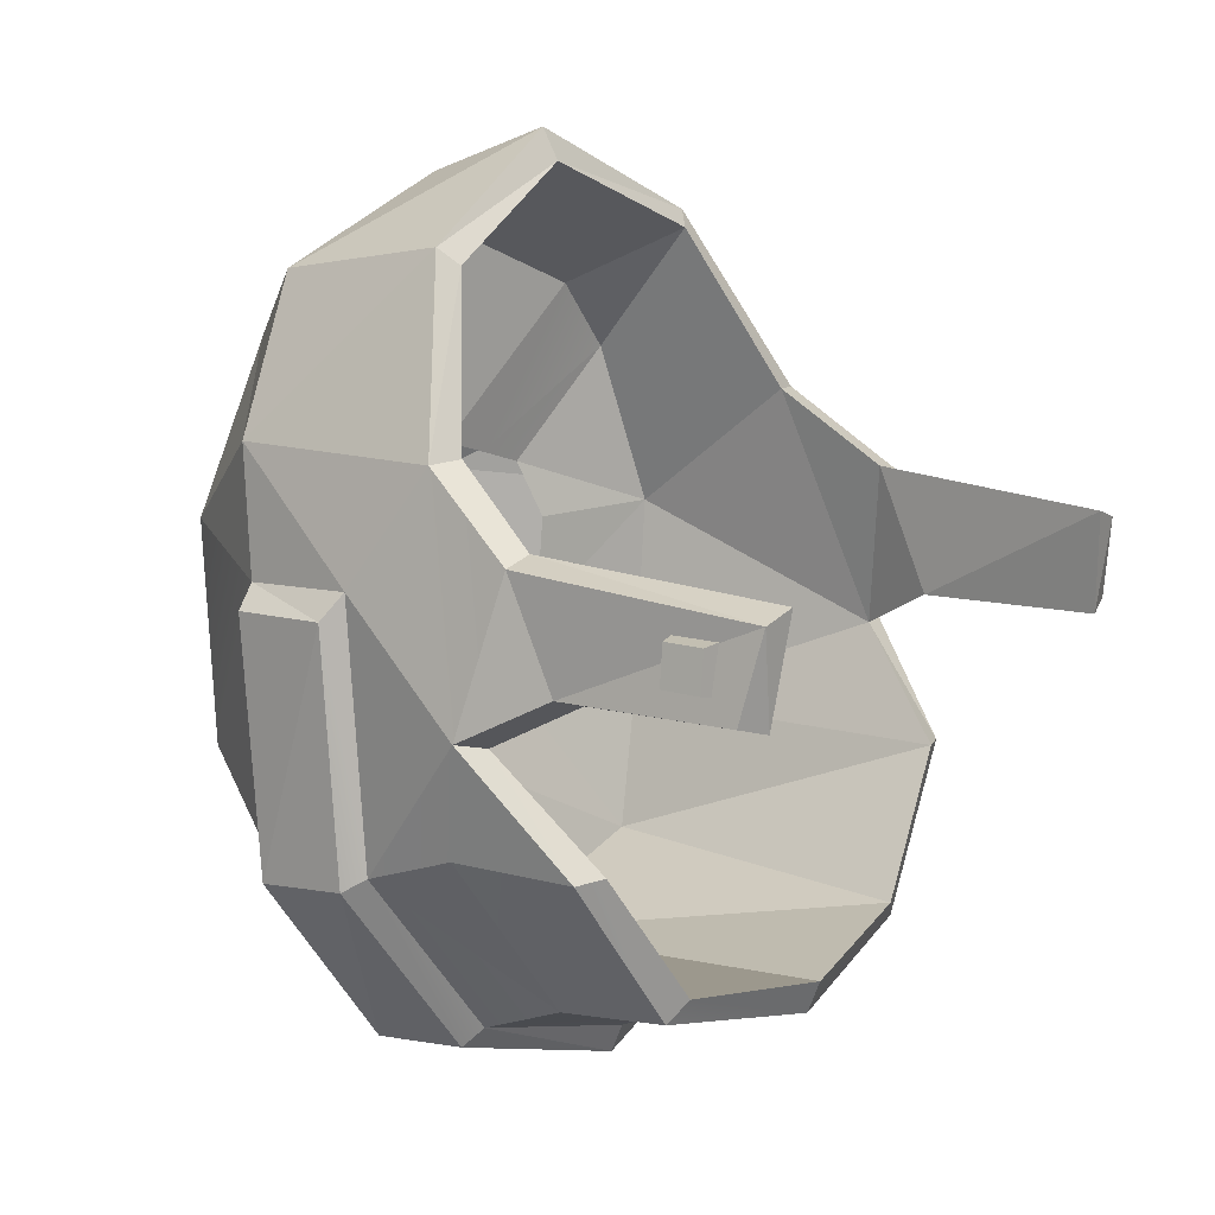
<metadata>
{"format":"obj","ext":"obj","renderer":"f3d","projection":"perspective","resolution":1024,"background":"white","views":[{"elev":12.7,"azim":-52.5,"up":"+Z"}]}
</metadata>
<code>
g helmWoodcutter
v 0.2179 -0.5174 -0.1209
v 0.2168 -0.5446 -0.1212
v 0.2015 -0.5142 -0.119
v 0.2001 -0.5469 -0.1192
v 0.2203 -0.5172 -0.1481
v 0.2179 -0.5174 -0.1209
v 0.2043 -0.514 -0.1516
v 0.2015 -0.5142 -0.119
v 0.2203 -0.5172 -0.1481
v 0.2043 -0.514 -0.1516
v 0.2191 -0.5444 -0.1483
v 0.2029 -0.5468 -0.1519
v 0.2191 -0.5444 -0.1483
v 0.2029 -0.5468 -0.1519
v 0.2168 -0.5446 -0.1212
v 0.2001 -0.5469 -0.1192
v 0.2001 -0.5469 -0.1192
v 0.2029 -0.5468 -0.1519
v 0.2015 -0.5142 -0.119
v 0.2043 -0.514 -0.1516
v 0.2191 -0.5444 -0.1483
v 0.2168 -0.5446 -0.1212
v 0.2203 -0.5172 -0.1481
v 0.2179 -0.5174 -0.1209
v -0.2001 -0.5469 -0.1192
v -0.2168 -0.5446 -0.1212
v -0.2015 -0.5142 -0.119
v -0.2179 -0.5174 -0.1209
v -0.2015 -0.5142 -0.119
v -0.2179 -0.5174 -0.1209
v -0.2043 -0.514 -0.1516
v -0.2203 -0.5172 -0.1481
v -0.2203 -0.5172 -0.1481
v -0.2191 -0.5444 -0.1483
v -0.2043 -0.514 -0.1516
v -0.2029 -0.5468 -0.1519
v -0.2191 -0.5444 -0.1483
v -0.2168 -0.5446 -0.1212
v -0.2029 -0.5468 -0.1519
v -0.2001 -0.5469 -0.1192
v -0.2001 -0.5469 -0.1192
v -0.2015 -0.5142 -0.119
v -0.2029 -0.5468 -0.1519
v -0.2043 -0.514 -0.1516
v -0.2191 -0.5444 -0.1483
v -0.2203 -0.5172 -0.1481
v -0.2168 -0.5446 -0.1212
v -0.2179 -0.5174 -0.1209
v -0.1476 -0.2347 -0.4429
v -0.1449 -0.3041 -0.4353
v 5.782e-06 -0.2393 -0.4811
v -0.1449 -0.3041 -0.4353
v 5.782e-06 -0.3152 -0.4812
v 5.782e-06 -0.2393 -0.4811
v -0.231 -0.2001 -0.145
v -0.2349 -0.2716 -0.1417
v -0.2332 -0.2166 -0.3187
v -0.2349 -0.2716 -0.1417
v -0.235 -0.2848 -0.3108
v -0.2332 -0.2166 -0.3187
v -0.2332 -0.2166 -0.3187
v -0.235 -0.2848 -0.3108
v -0.1476 -0.2347 -0.4429
v -0.235 -0.2848 -0.3108
v -0.1449 -0.3041 -0.4353
v -0.1476 -0.2347 -0.4429
v -0.1449 -0.3041 -0.4353
v -0.1337 -0.3143 -0.4229
v 5.782e-06 -0.3152 -0.4812
v -0.1337 -0.3143 -0.4229
v 5.782e-06 -0.3243 -0.4598
v 5.782e-06 -0.3152 -0.4812
v 5.782e-06 -0.2393 -0.4811
v 5.782e-06 -0.2278 -0.4538
v -0.1476 -0.2347 -0.4429
v 5.782e-06 -0.2278 -0.4538
v -0.1367 -0.2245 -0.4249
v -0.1476 -0.2347 -0.4429
v -0.231 -0.2001 -0.145
v -0.2127 -0.194 -0.1304
v -0.2349 -0.2716 -0.1417
v -0.2127 -0.194 -0.1304
v -0.2214 -0.2811 -0.1238
v -0.2349 -0.2716 -0.1417
v -0.2214 -0.2811 -0.1238
v -0.2219 -0.2957 -0.3028
v -0.2349 -0.2716 -0.1417
v -0.235 -0.2848 -0.3108
v -0.2332 -0.2166 -0.3187
v -0.2152 -0.2108 -0.316
v -0.231 -0.2001 -0.145
v -0.2127 -0.194 -0.1304
v -0.235 -0.2848 -0.3108
v -0.2219 -0.2957 -0.3028
v -0.1449 -0.3041 -0.4353
v -0.1337 -0.3143 -0.4229
v -0.1476 -0.2347 -0.4429
v -0.1367 -0.2245 -0.4249
v -0.2332 -0.2166 -0.3187
v -0.1367 -0.2245 -0.4249
v -0.2152 -0.2108 -0.316
v -0.2332 -0.2166 -0.3187
v 5.782e-06 -0.3152 -0.4812
v 0.1449 -0.3041 -0.4353
v 5.782e-06 -0.2393 -0.4811
v 0.1449 -0.3041 -0.4353
v 0.1476 -0.2347 -0.4429
v 5.782e-06 -0.2393 -0.4811
v 0.231 -0.2001 -0.145
v 0.2332 -0.2166 -0.3187
v 0.2349 -0.2716 -0.1417
v 0.2332 -0.2166 -0.3187
v 0.235 -0.2848 -0.3108
v 0.2349 -0.2716 -0.1417
v 0.2332 -0.2166 -0.3187
v 0.1476 -0.2347 -0.4429
v 0.235 -0.2848 -0.3108
v 0.1476 -0.2347 -0.4429
v 0.1449 -0.3041 -0.4353
v 0.235 -0.2848 -0.3108
v 5.782e-06 -0.3243 -0.4598
v 0.1337 -0.3143 -0.4229
v 5.782e-06 -0.3152 -0.4812
v 0.1337 -0.3143 -0.4229
v 0.1449 -0.3041 -0.4353
v 5.782e-06 -0.3152 -0.4812
v 0.1367 -0.2245 -0.4249
v 5.782e-06 -0.2278 -0.4538
v 0.1476 -0.2347 -0.4429
v 5.782e-06 -0.2278 -0.4538
v 5.782e-06 -0.2393 -0.4811
v 0.1476 -0.2347 -0.4429
v 0.2214 -0.2811 -0.1238
v 0.2127 -0.194 -0.1304
v 0.2349 -0.2716 -0.1417
v 0.2127 -0.194 -0.1304
v 0.231 -0.2001 -0.145
v 0.2349 -0.2716 -0.1417
v 0.2214 -0.2811 -0.1238
v 0.2349 -0.2716 -0.1417
v 0.2219 -0.2957 -0.3028
v 0.235 -0.2848 -0.3108
v 0.2127 -0.194 -0.1304
v 0.2152 -0.2108 -0.316
v 0.231 -0.2001 -0.145
v 0.2332 -0.2166 -0.3187
v 0.1337 -0.3143 -0.4229
v 0.2219 -0.2957 -0.3028
v 0.1449 -0.3041 -0.4353
v 0.235 -0.2848 -0.3108
v 0.2152 -0.2108 -0.316
v 0.1367 -0.2245 -0.4249
v 0.2332 -0.2166 -0.3187
v 0.1367 -0.2245 -0.4249
v 0.1476 -0.2347 -0.4429
v 0.2332 -0.2166 -0.3187
v -0.1397 -0.07448 -0.1147
v -0.1502 -0.09491 -0.2671
v 5.782e-06 -0.04479 -0.1303
v 5.782e-06 -0.06706 -0.2813
v -0.1397 -0.07448 -0.1147
v 5.782e-06 -0.04479 -0.1303
v -0.09605 -0.09414 0.004687
v 5.782e-06 -0.04479 -0.1303
v -0.007977 -0.06944 0.03816
v -0.09605 -0.09414 0.004687
v 5.782e-06 -0.1651 0.1124
v 0.01636 -0.2456 0.1437
v -0.1491 -0.1706 0.05934
v 0.01636 -0.2456 0.1437
v -0.1464 -0.2929 0.07913
v -0.1491 -0.1706 0.05934
v -0.2042 -0.3349 -0.04306
v -0.2323 -0.375 -0.2014
v -0.2214 -0.2811 -0.1238
v -0.2139 -0.4015 -0.09562
v -0.1367 -0.2245 -0.4249
v 5.782e-06 -0.2278 -0.4538
v -0.1074 -0.1278 -0.3711
v 5.782e-06 -0.2278 -0.4538
v 5.782e-06 -0.1178 -0.3941
v -0.1074 -0.1278 -0.3711
v -0.007977 -0.06944 0.03816
v 5.782e-06 -0.1651 0.1124
v -0.09605 -0.09414 0.004687
v 5.782e-06 -0.1651 0.1124
v -0.1491 -0.1706 0.05934
v -0.09605 -0.09414 0.004687
v -0.2029 -0.1796 -0.04372
v -0.2127 -0.194 -0.1304
v -0.1397 -0.07448 -0.1147
v -0.2152 -0.2108 -0.316
v -0.1502 -0.09491 -0.2671
v -0.2127 -0.194 -0.1304
v -0.1397 -0.07448 -0.1147
v 5.782e-06 -0.4845 -0.3919
v 5.782e-06 -0.4749 -0.4157
v -0.1162 -0.4652 -0.3741
v -0.1302 -0.4567 -0.3885
v -0.1356 -0.3035 0.06766
v -0.1464 -0.2929 0.07913
v 0.01636 -0.258 0.1218
v -0.1464 -0.2929 0.07913
v 0.01636 -0.2456 0.1437
v 0.01636 -0.258 0.1218
v -0.2137 -0.5652 -0.1649
v -0.2025 -0.5758 -0.1071
v -0.191 -0.5716 -0.1716
v -0.2025 -0.5758 -0.1071
v -0.18 -0.5786 -0.0998
v -0.191 -0.5716 -0.1716
v -0.1851 -0.4529 -0.2804
v -0.2057 -0.4447 -0.2819
v -0.2102 -0.3845 -0.207
v -0.2057 -0.4447 -0.2819
v -0.2323 -0.375 -0.2014
v -0.2102 -0.3845 -0.207
v 5.782e-06 -0.4845 -0.3919
v -0.1162 -0.4652 -0.3741
v 5.782e-06 -0.2179 -0.414
v -0.1162 -0.4652 -0.3741
v -0.1336 -0.2226 -0.3703
v 5.782e-06 -0.2179 -0.414
v -0.1356 -0.3035 0.06766
v 0.01636 -0.258 0.1218
v -0.1036 -0.1947 0.0304
v 0.01636 -0.258 0.1218
v 5.782e-06 -0.1853 0.07241
v -0.1036 -0.1947 0.0304
v -0.2102 -0.3845 -0.207
v -0.1817 -0.3418 -0.04146
v -0.1821 -0.2067 -0.1344
v -0.1817 -0.3418 -0.04146
v -0.1466 -0.193 -0.01838
v -0.1821 -0.2067 -0.1344
v -0.1851 -0.4529 -0.2804
v -0.2102 -0.3845 -0.207
v -0.1621 -0.2119 -0.2798
v -0.2102 -0.3845 -0.207
v -0.1821 -0.2067 -0.1344
v -0.1621 -0.2119 -0.2798
v 5.782e-06 -0.2179 -0.414
v -0.1336 -0.2226 -0.3703
v 5.782e-06 -0.1885 -0.2988
v -0.1336 -0.2226 -0.3703
v -0.07333 -0.1869 -0.2752
v 5.782e-06 -0.1885 -0.2988
v -0.03741 -0.1735 -0.08299
v -0.1036 -0.1947 0.0304
v 5.782e-06 -0.1727 -0.07173
v -0.07333 -0.1744 -0.09439
v -0.1466 -0.193 -0.01838
v -0.1466 -0.193 -0.01838
v -0.1036 -0.1947 0.0304
v 5.782e-06 -0.1853 0.07241
v 5.782e-06 -0.1727 -0.07173
v -0.08879 -0.1851 -0.1354
v -0.1821 -0.2067 -0.1344
v -0.07333 -0.1744 -0.09439
v -0.1821 -0.2067 -0.1344
v -0.1466 -0.193 -0.01838
v -0.07333 -0.1744 -0.09439
v -0.1621 -0.2119 -0.2798
v -0.08301 -0.1837 -0.2071
v -0.07333 -0.1869 -0.2752
v -0.1821 -0.2067 -0.1344
v -0.08879 -0.1851 -0.1354
v -0.08301 -0.1837 -0.2071
v -0.2133 -0.4359 -0.169
v -0.2323 -0.375 -0.2014
v -0.2139 -0.4015 -0.09562
v -0.2139 -0.4015 -0.09562
v -0.2042 -0.3349 -0.04306
v -0.1921 -0.4019 -0.0901
v -0.1817 -0.3418 -0.04146
v -0.1817 -0.3418 -0.04146
v -0.2102 -0.3845 -0.207
v -0.1921 -0.4019 -0.0901
v -0.2102 -0.3845 -0.207
v -0.1907 -0.4411 -0.176
v -0.1921 -0.4019 -0.0901
v -0.1907 -0.4411 -0.176
v -0.2102 -0.3845 -0.207
v -0.2133 -0.4359 -0.169
v -0.2102 -0.3845 -0.207
v -0.2323 -0.375 -0.2014
v -0.2133 -0.4359 -0.169
v -0.2137 -0.5652 -0.1649
v -0.2133 -0.4359 -0.169
v -0.2025 -0.5758 -0.1071
v -0.2133 -0.4359 -0.169
v -0.2139 -0.4015 -0.09562
v -0.2025 -0.5758 -0.1071
v -0.2139 -0.4015 -0.09562
v -0.1921 -0.4019 -0.0901
v -0.2025 -0.5758 -0.1071
v -0.1921 -0.4019 -0.0901
v -0.18 -0.5786 -0.0998
v -0.2025 -0.5758 -0.1071
v -0.1921 -0.4019 -0.0901
v -0.1907 -0.4411 -0.176
v -0.18 -0.5786 -0.0998
v -0.1907 -0.4411 -0.176
v -0.191 -0.5716 -0.1716
v -0.18 -0.5786 -0.0998
v -0.191 -0.5716 -0.1716
v -0.1907 -0.4411 -0.176
v -0.2137 -0.5652 -0.1649
v -0.2133 -0.4359 -0.169
v -0.1817 -0.3418 -0.04146
v -0.1356 -0.3035 0.06766
v -0.1466 -0.193 -0.01838
v -0.1356 -0.3035 0.06766
v -0.1036 -0.1947 0.0304
v -0.1466 -0.193 -0.01838
v -0.1817 -0.3418 -0.04146
v -0.2042 -0.3349 -0.04306
v -0.1356 -0.3035 0.06766
v -0.2042 -0.3349 -0.04306
v -0.1464 -0.2929 0.07913
v -0.1356 -0.3035 0.06766
v -0.1491 -0.1706 0.05934
v -0.1464 -0.2929 0.07913
v -0.2029 -0.1796 -0.04372
v -0.1464 -0.2929 0.07913
v -0.2042 -0.3349 -0.04306
v -0.2029 -0.1796 -0.04372
v -0.1397 -0.07448 -0.1147
v -0.09605 -0.09414 0.004687
v -0.2029 -0.1796 -0.04372
v -0.09605 -0.09414 0.004687
v -0.1491 -0.1706 0.05934
v -0.2029 -0.1796 -0.04372
v -0.1336 -0.2226 -0.3703
v -0.1621 -0.2119 -0.2798
v -0.07333 -0.1869 -0.2752
v -0.1162 -0.4652 -0.3741
v -0.1851 -0.4529 -0.2804
v -0.1336 -0.2226 -0.3703
v -0.1851 -0.4529 -0.2804
v -0.1621 -0.2119 -0.2798
v -0.1336 -0.2226 -0.3703
v -0.1162 -0.4652 -0.3741
v -0.1302 -0.4567 -0.3885
v -0.1851 -0.4529 -0.2804
v -0.2057 -0.4447 -0.2819
v -0.1367 -0.2245 -0.4249
v -0.1074 -0.1278 -0.3711
v -0.2152 -0.2108 -0.316
v -0.1074 -0.1278 -0.3711
v -0.1502 -0.09491 -0.2671
v -0.2152 -0.2108 -0.316
v -0.1502 -0.09491 -0.2671
v -0.1074 -0.1278 -0.3711
v 5.782e-06 -0.06706 -0.2813
v 5.782e-06 -0.1178 -0.3941
v -0.2187 -0.3608 -0.2798
v -0.2323 -0.375 -0.2014
v -0.2057 -0.4447 -0.2819
v -0.2219 -0.2957 -0.3028
v -0.1302 -0.4567 -0.3885
v -0.138 -0.3799 -0.3956
v -0.2057 -0.4447 -0.2819
v -0.2187 -0.3608 -0.2798
v -0.1337 -0.3143 -0.4229
v -0.2219 -0.2957 -0.3028
v -0.138 -0.3799 -0.3956
v -0.1302 -0.4567 -0.3885
v 5.782e-06 -0.3977 -0.4274
v 5.782e-06 -0.4749 -0.4157
v -0.2219 -0.2957 -0.3028
v -0.2214 -0.2811 -0.1238
v -0.2323 -0.375 -0.2014
v -0.2219 -0.2957 -0.3028
v -0.2187 -0.3608 -0.2798
v -0.138 -0.3799 -0.3956
v -0.138 -0.3799 -0.3956
v 5.782e-06 -0.3977 -0.4274
v -0.1337 -0.3143 -0.4229
v 5.782e-06 -0.3243 -0.4598
v -0.2042 -0.3349 -0.04306
v -0.2214 -0.2811 -0.1238
v -0.2029 -0.1796 -0.04372
v -0.2214 -0.2811 -0.1238
v -0.2127 -0.194 -0.1304
v -0.2029 -0.1796 -0.04372
v 5.782e-06 -0.06706 -0.2813
v 0.146 -0.07383 -0.2725
v 5.782e-06 -0.04479 -0.1303
v 0.1355 -0.05342 -0.1201
v 0.1355 -0.05342 -0.1201
v 0.0958 -0.07504 -0.01176
v 5.782e-06 -0.04479 -0.1303
v 0.0958 -0.07504 -0.01176
v -0.007977 -0.06944 0.03816
v 5.782e-06 -0.04479 -0.1303
v 5.782e-06 -0.1651 0.1124
v 0.1482 -0.1684 0.07462
v 0.01636 -0.2456 0.1437
v 0.1482 -0.1684 0.07462
v 0.1527 -0.2601 0.08198
v 0.01636 -0.2456 0.1437
v 0.2056 -0.3182 -0.04363
v 0.2214 -0.2811 -0.1238
v 0.2323 -0.375 -0.2014
v 0.2139 -0.4015 -0.09562
v 5.782e-06 -0.1178 -0.3941
v 5.782e-06 -0.2278 -0.4538
v 0.1074 -0.1278 -0.3711
v 5.782e-06 -0.2278 -0.4538
v 0.1367 -0.2245 -0.4249
v 0.1074 -0.1278 -0.3711
v -0.007977 -0.06944 0.03816
v 0.0958 -0.07504 -0.01176
v 5.782e-06 -0.1651 0.1124
v 0.0958 -0.07504 -0.01176
v 0.1482 -0.1684 0.07462
v 5.782e-06 -0.1651 0.1124
v 0.2029 -0.1796 -0.04372
v 0.1355 -0.05342 -0.1201
v 0.2127 -0.194 -0.1304
v 0.1355 -0.05342 -0.1201
v 0.146 -0.07383 -0.2725
v 0.2127 -0.194 -0.1304
v 0.2152 -0.2108 -0.316
v 0.1302 -0.4567 -0.3885
v 5.782e-06 -0.4749 -0.4157
v 0.1162 -0.4652 -0.3741
v 5.782e-06 -0.4845 -0.3919
v 0.01636 -0.2456 0.1437
v 0.1527 -0.2601 0.08198
v 0.01636 -0.258 0.1218
v 0.1527 -0.2601 0.08198
v 0.1418 -0.2708 0.07053
v 0.01636 -0.258 0.1218
v 0.2137 -0.5652 -0.1649
v 0.191 -0.5716 -0.1716
v 0.2025 -0.5758 -0.1071
v 0.191 -0.5716 -0.1716
v 0.18 -0.5786 -0.0998
v 0.2025 -0.5758 -0.1071
v 0.2323 -0.375 -0.2014
v 0.2057 -0.4447 -0.2819
v 0.2102 -0.3845 -0.207
v 0.2057 -0.4447 -0.2819
v 0.1851 -0.4529 -0.2804
v 0.2102 -0.3845 -0.207
v 5.782e-06 -0.4845 -0.3919
v 5.782e-06 -0.2179 -0.414
v 0.1162 -0.4652 -0.3741
v 5.782e-06 -0.2179 -0.414
v 0.1336 -0.2226 -0.3703
v 0.1162 -0.4652 -0.3741
v 0.1418 -0.2708 0.07053
v 0.1036 -0.1947 0.0304
v 0.01636 -0.258 0.1218
v 5.782e-06 -0.1853 0.07241
v 0.2102 -0.3845 -0.207
v 0.1821 -0.2067 -0.1344
v 0.1831 -0.3252 -0.04203
v 0.1821 -0.2067 -0.1344
v 0.1466 -0.193 -0.01838
v 0.1831 -0.3252 -0.04203
v 0.1418 -0.2708 0.07053
v 0.1851 -0.4529 -0.2804
v 0.1621 -0.2119 -0.2798
v 0.2102 -0.3845 -0.207
v 0.1621 -0.2119 -0.2798
v 0.1821 -0.2067 -0.1344
v 0.2102 -0.3845 -0.207
v 5.782e-06 -0.2179 -0.414
v 5.782e-06 -0.1885 -0.2988
v 0.1336 -0.2226 -0.3703
v 5.782e-06 -0.1885 -0.2988
v 0.07333 -0.1869 -0.2752
v 0.1336 -0.2226 -0.3703
v 5.782e-06 -0.1853 0.07241
v 0.1036 -0.1947 0.0304
v 5.782e-06 -0.1727 -0.07173
v 0.1036 -0.1947 0.0304
v 0.03741 -0.1735 -0.08299
v 5.782e-06 -0.1727 -0.07173
v 0.1466 -0.193 -0.01838
v 0.1466 -0.193 -0.01838
v 0.07333 -0.1744 -0.09439
v 0.1466 -0.193 -0.01838
v 0.1821 -0.2067 -0.1344
v 0.07333 -0.1744 -0.09439
v 0.1621 -0.2119 -0.2798
v 0.08301 -0.1837 -0.2071
v 0.07333 -0.1869 -0.2752
v 0.1821 -0.2067 -0.1344
v 0.08879 -0.1851 -0.1354
v 0.07333 -0.1744 -0.09439
v 0.08301 -0.1837 -0.2071
v 0.08879 -0.1851 -0.1354
v 0.1821 -0.2067 -0.1344
v 0.2323 -0.375 -0.2014
v 0.2133 -0.4359 -0.169
v 0.2139 -0.4015 -0.09562
v 0.1831 -0.3252 -0.04203
v 0.2056 -0.3182 -0.04363
v 0.1921 -0.4019 -0.0901
v 0.2139 -0.4015 -0.09562
v 0.1831 -0.3252 -0.04203
v 0.1921 -0.4019 -0.0901
v 0.2102 -0.3845 -0.207
v 0.1921 -0.4019 -0.0901
v 0.1907 -0.4411 -0.176
v 0.2102 -0.3845 -0.207
v 0.2323 -0.375 -0.2014
v 0.2102 -0.3845 -0.207
v 0.2133 -0.4359 -0.169
v 0.2102 -0.3845 -0.207
v 0.1907 -0.4411 -0.176
v 0.2133 -0.4359 -0.169
v 0.2139 -0.4015 -0.09562
v 0.2133 -0.4359 -0.169
v 0.2025 -0.5758 -0.1071
v 0.2133 -0.4359 -0.169
v 0.2137 -0.5652 -0.1649
v 0.2025 -0.5758 -0.1071
v 0.2139 -0.4015 -0.09562
v 0.2025 -0.5758 -0.1071
v 0.1921 -0.4019 -0.0901
v 0.2025 -0.5758 -0.1071
v 0.18 -0.5786 -0.0998
v 0.1921 -0.4019 -0.0901
v 0.1921 -0.4019 -0.0901
v 0.18 -0.5786 -0.0998
v 0.1907 -0.4411 -0.176
v 0.18 -0.5786 -0.0998
v 0.191 -0.5716 -0.1716
v 0.1907 -0.4411 -0.176
v 0.2133 -0.4359 -0.169
v 0.1907 -0.4411 -0.176
v 0.2137 -0.5652 -0.1649
v 0.191 -0.5716 -0.1716
v 0.1466 -0.193 -0.01838
v 0.1036 -0.1947 0.0304
v 0.1418 -0.2708 0.07053
v 0.1527 -0.2601 0.08198
v 0.2056 -0.3182 -0.04363
v 0.1418 -0.2708 0.07053
v 0.1831 -0.3252 -0.04203
v 0.1482 -0.1684 0.07462
v 0.2029 -0.1796 -0.04372
v 0.1527 -0.2601 0.08198
v 0.2029 -0.1796 -0.04372
v 0.2056 -0.3182 -0.04363
v 0.1527 -0.2601 0.08198
v 0.1482 -0.1684 0.07462
v 0.0958 -0.07504 -0.01176
v 0.2029 -0.1796 -0.04372
v 0.0958 -0.07504 -0.01176
v 0.1355 -0.05342 -0.1201
v 0.2029 -0.1796 -0.04372
v 0.1336 -0.2226 -0.3703
v 0.07333 -0.1869 -0.2752
v 0.1621 -0.2119 -0.2798
v 0.1162 -0.4652 -0.3741
v 0.1336 -0.2226 -0.3703
v 0.1851 -0.4529 -0.2804
v 0.1336 -0.2226 -0.3703
v 0.1621 -0.2119 -0.2798
v 0.1851 -0.4529 -0.2804
v 0.2057 -0.4447 -0.2819
v 0.1302 -0.4567 -0.3885
v 0.1851 -0.4529 -0.2804
v 0.1162 -0.4652 -0.3741
v 0.146 -0.07383 -0.2725
v 0.1074 -0.1278 -0.3711
v 0.2152 -0.2108 -0.316
v 0.1367 -0.2245 -0.4249
v 5.782e-06 -0.1178 -0.3941
v 0.1074 -0.1278 -0.3711
v 5.782e-06 -0.06706 -0.2813
v 0.1074 -0.1278 -0.3711
v 0.146 -0.07383 -0.2725
v 5.782e-06 -0.06706 -0.2813
v 0.2187 -0.3608 -0.2798
v 0.2057 -0.4447 -0.2819
v 0.2323 -0.375 -0.2014
v 0.2219 -0.2957 -0.3028
v 0.2187 -0.3608 -0.2798
v 0.138 -0.3799 -0.3956
v 0.2057 -0.4447 -0.2819
v 0.1302 -0.4567 -0.3885
v 5.782e-06 -0.4749 -0.4157
v 0.1302 -0.4567 -0.3885
v 5.782e-06 -0.3977 -0.4274
v 0.138 -0.3799 -0.3956
v 0.2214 -0.2811 -0.1238
v 0.2219 -0.2957 -0.3028
v 0.2323 -0.375 -0.2014
v 0.1337 -0.3143 -0.4229
v 0.138 -0.3799 -0.3956
v 0.2219 -0.2957 -0.3028
v 0.138 -0.3799 -0.3956
v 0.2187 -0.3608 -0.2798
v 0.2219 -0.2957 -0.3028
v 0.138 -0.3799 -0.3956
v 0.1337 -0.3143 -0.4229
v 5.782e-06 -0.3977 -0.4274
v 5.782e-06 -0.3243 -0.4598
v 0.2056 -0.3182 -0.04363
v 0.2029 -0.1796 -0.04372
v 0.2214 -0.2811 -0.1238
v 0.2029 -0.1796 -0.04372
v 0.2127 -0.194 -0.1304
v 0.2214 -0.2811 -0.1238
g helmWoodcutter_0
f 3 2 1
f 3 4 2
f 7 6 5
f 7 8 6
f 11 10 9
f 11 12 10
f 15 14 13
f 15 16 14
f 19 18 17
f 19 20 18
f 23 22 21
f 23 24 22
f 27 26 25
f 27 28 26
f 31 30 29
f 31 32 30
f 35 34 33
f 35 36 34
f 39 38 37
f 39 40 38
f 43 42 41
f 43 44 42
f 47 46 45
f 47 48 46
f 51 50 49
f 54 53 52
f 57 56 55
f 60 59 58
f 63 62 61
f 66 65 64
f 69 68 67
f 72 71 70
f 75 74 73
f 78 77 76
f 81 80 79
f 84 83 82
f 87 86 85
f 87 88 86
f 91 90 89
f 91 92 90
f 95 94 93
f 95 96 94
f 99 98 97
f 102 101 100
f 105 104 103
f 108 107 106
f 111 110 109
f 114 113 112
f 117 116 115
f 120 119 118
f 123 122 121
f 126 125 124
f 129 128 127
f 132 131 130
f 135 134 133
f 138 137 136
f 141 140 139
f 141 142 140
f 145 144 143
f 145 146 144
f 149 148 147
f 149 150 148
f 153 152 151
f 156 155 154
g helmWoodcutter_1
f 159 158 157
f 159 160 158
f 163 162 161
f 166 165 164
f 169 168 167
f 172 171 170
f 175 174 173
f 176 173 174
f 179 178 177
f 182 181 180
f 185 184 183
f 188 187 186
f 191 190 189
f 194 193 192
f 194 195 193
f 198 197 196
f 198 199 197
f 202 201 200
f 205 204 203
f 208 207 206
f 211 210 209
f 214 213 212
f 217 216 215
f 220 219 218
f 223 222 221
f 226 225 224
f 229 228 227
f 232 231 230
f 235 234 233
f 238 237 236
f 241 240 239
f 244 243 242
f 247 246 245
f 250 249 248
f 248 252 251
f 248 254 253
f 256 255 254
f 259 258 257
f 262 261 260
f 264 260 263
f 265 264 263
f 268 267 266
f 271 270 269
f 274 273 272
f 274 275 273
f 278 277 276
f 281 280 279
f 284 283 282
f 287 286 285
f 290 289 288
f 293 292 291
f 296 295 294
f 299 298 297
f 302 301 300
f 305 304 303
f 308 307 306
f 308 309 307
f 312 311 310
f 315 314 313
f 318 317 316
f 321 320 319
f 324 323 322
f 327 326 325
f 330 329 328
f 333 332 331
f 336 335 334
f 339 338 337
f 342 341 340
f 345 344 343
f 345 346 344
f 349 348 347
f 352 351 350
f 355 354 353
f 355 356 354
f 359 358 357
f 358 360 357
f 363 362 361
f 363 364 362
f 362 366 365
f 369 368 367
f 369 370 368
f 373 372 371
f 376 375 374
f 379 378 377
f 379 380 378
f 383 382 381
f 386 385 384
f 389 388 387
f 389 390 388
f 393 392 391
f 396 395 394
f 399 398 397
f 402 401 400
f 405 404 403
f 406 405 403
f 409 408 407
f 412 411 410
f 415 414 413
f 418 417 416
f 421 420 419
f 424 423 422
f 424 425 423
f 428 427 426
f 428 429 427
f 432 431 430
f 435 434 433
f 438 437 436
f 441 440 439
f 444 443 442
f 447 446 445
f 450 449 448
f 453 452 451
f 456 455 454
f 456 457 455
f 460 459 458
f 463 462 461
f 464 462 463
f 467 466 465
f 470 469 468
f 473 472 471
f 476 475 474
f 479 478 477
f 482 481 480
f 481 483 480
f 481 485 484
f 488 487 486
f 487 490 489
f 489 490 491
f 494 493 492
f 497 496 495
f 500 499 498
f 503 502 501
f 503 504 502
f 507 506 505
f 510 509 508
f 513 512 511
f 516 515 514
f 519 518 517
f 522 521 520
f 525 524 523
f 528 527 526
f 531 530 529
f 534 533 532
f 537 536 535
f 537 538 536
f 541 540 539
f 544 543 542
f 544 545 543
f 548 547 546
f 551 550 549
f 554 553 552
f 557 556 555
f 560 559 558
f 563 562 561
f 566 565 564
f 569 568 567
f 569 570 568
f 573 572 571
f 573 574 572
f 577 576 575
f 580 579 578
f 583 582 581
f 583 581 584
f 587 586 585
f 587 588 586
f 591 590 589
f 591 592 590
f 595 594 593
f 598 597 596
f 601 600 599
f 604 603 602
f 604 605 603
f 608 607 606
f 611 610 609

</code>
